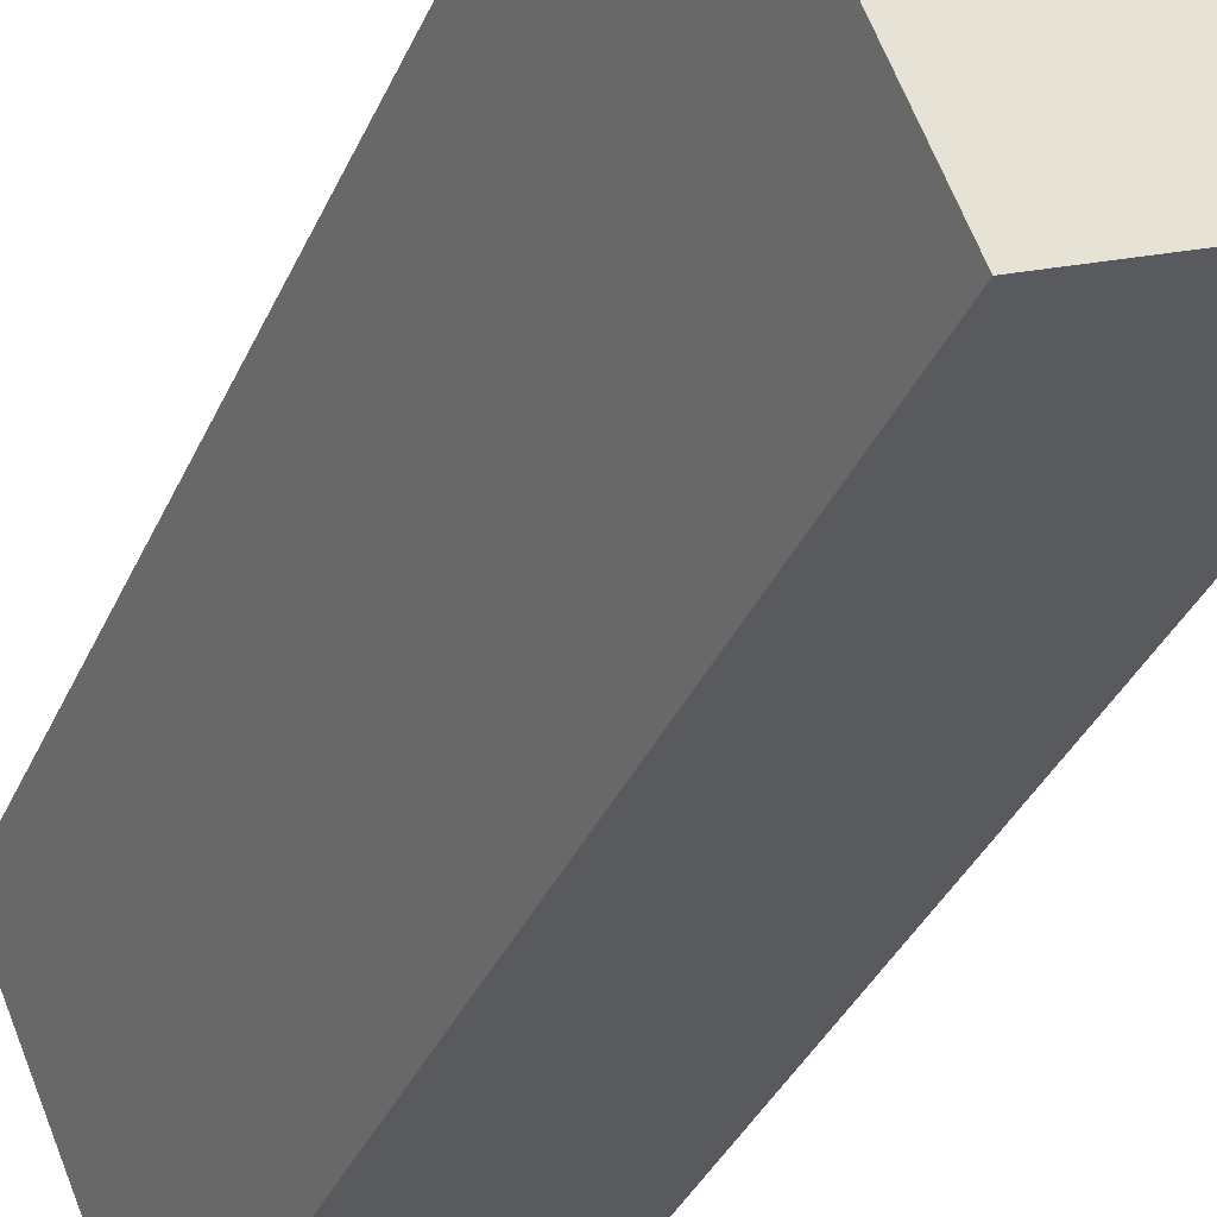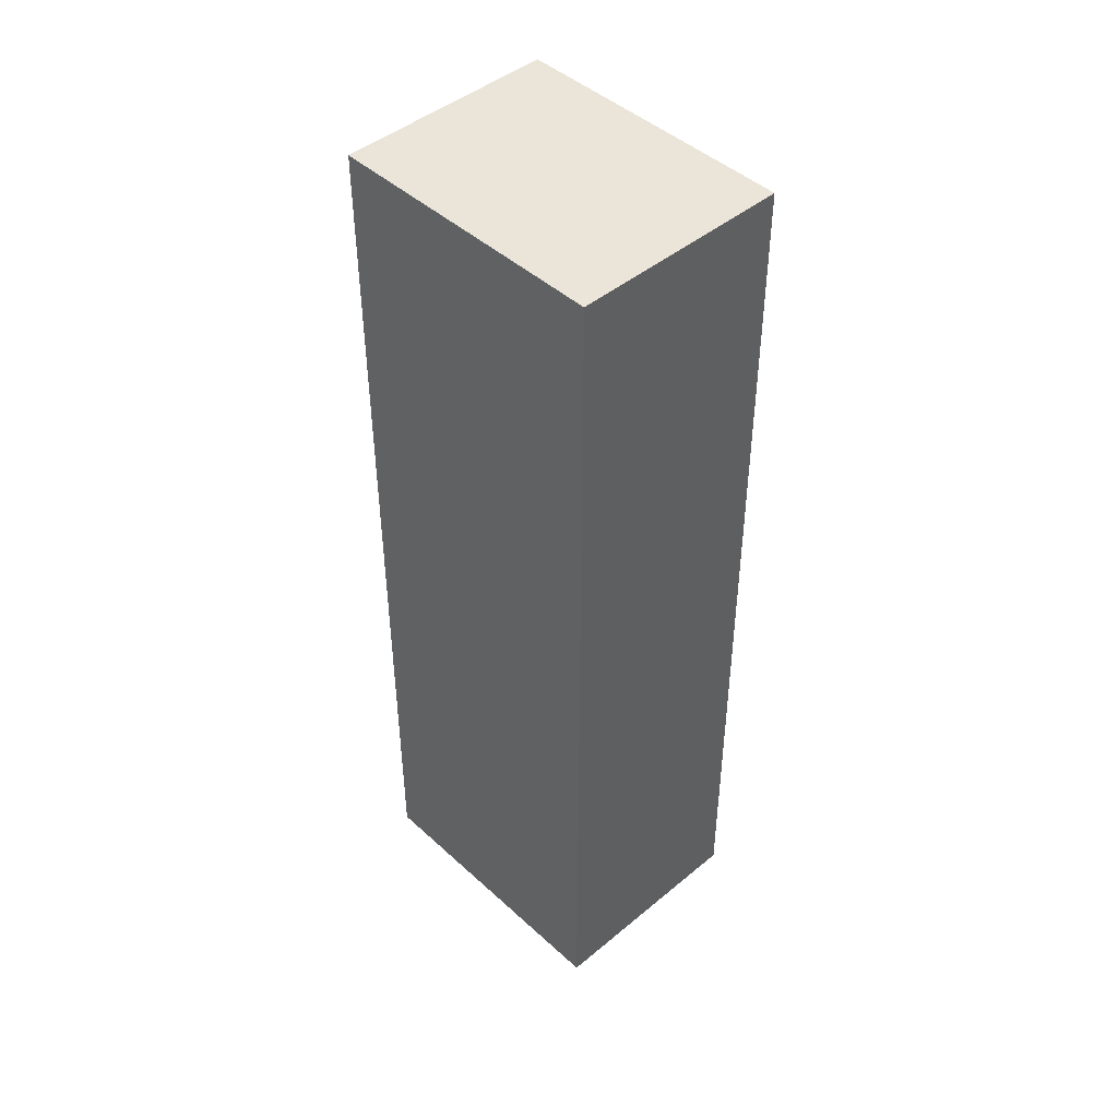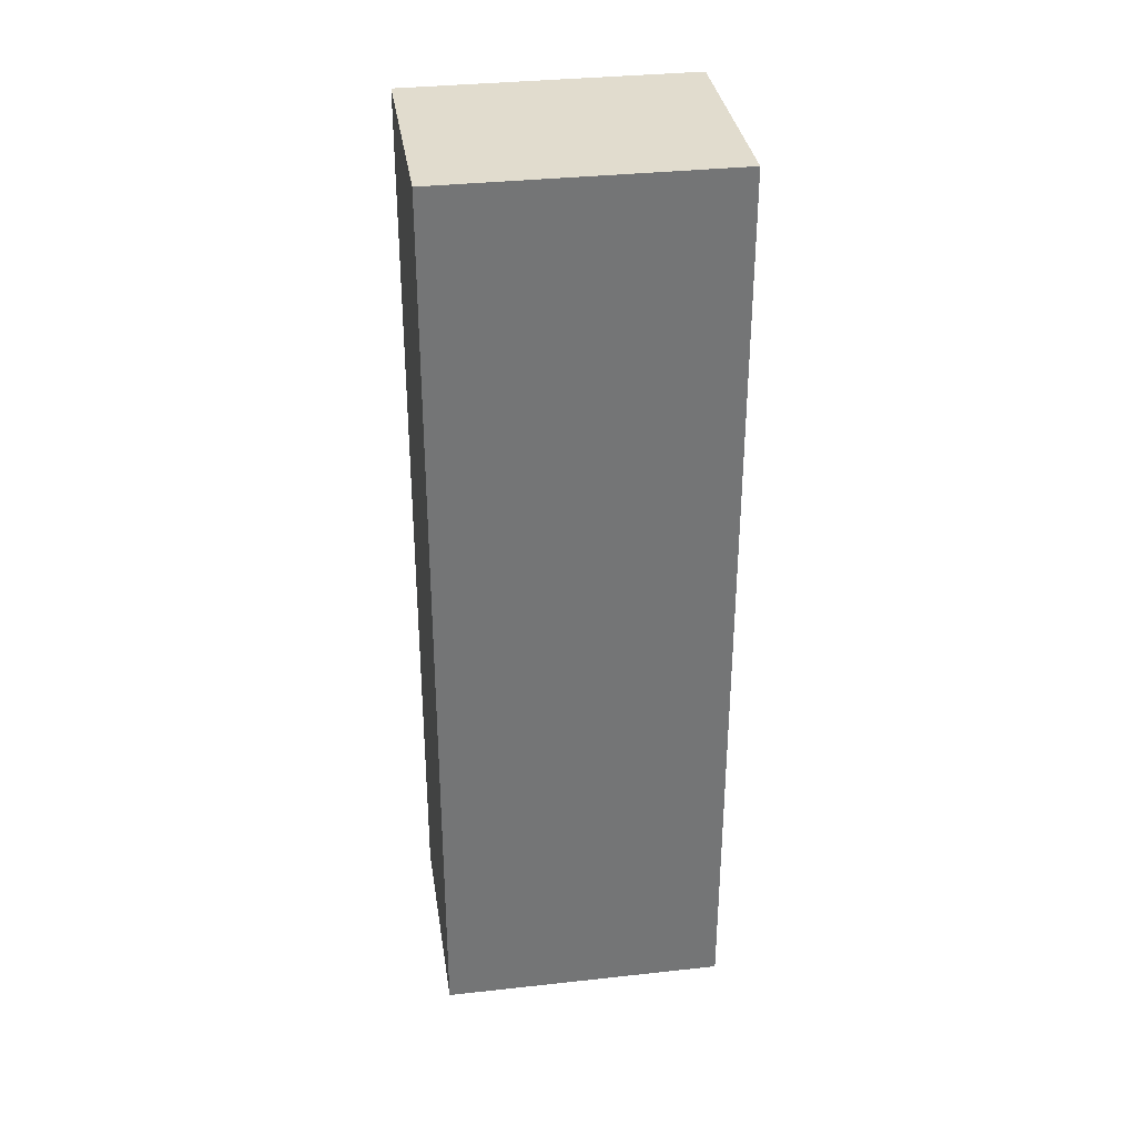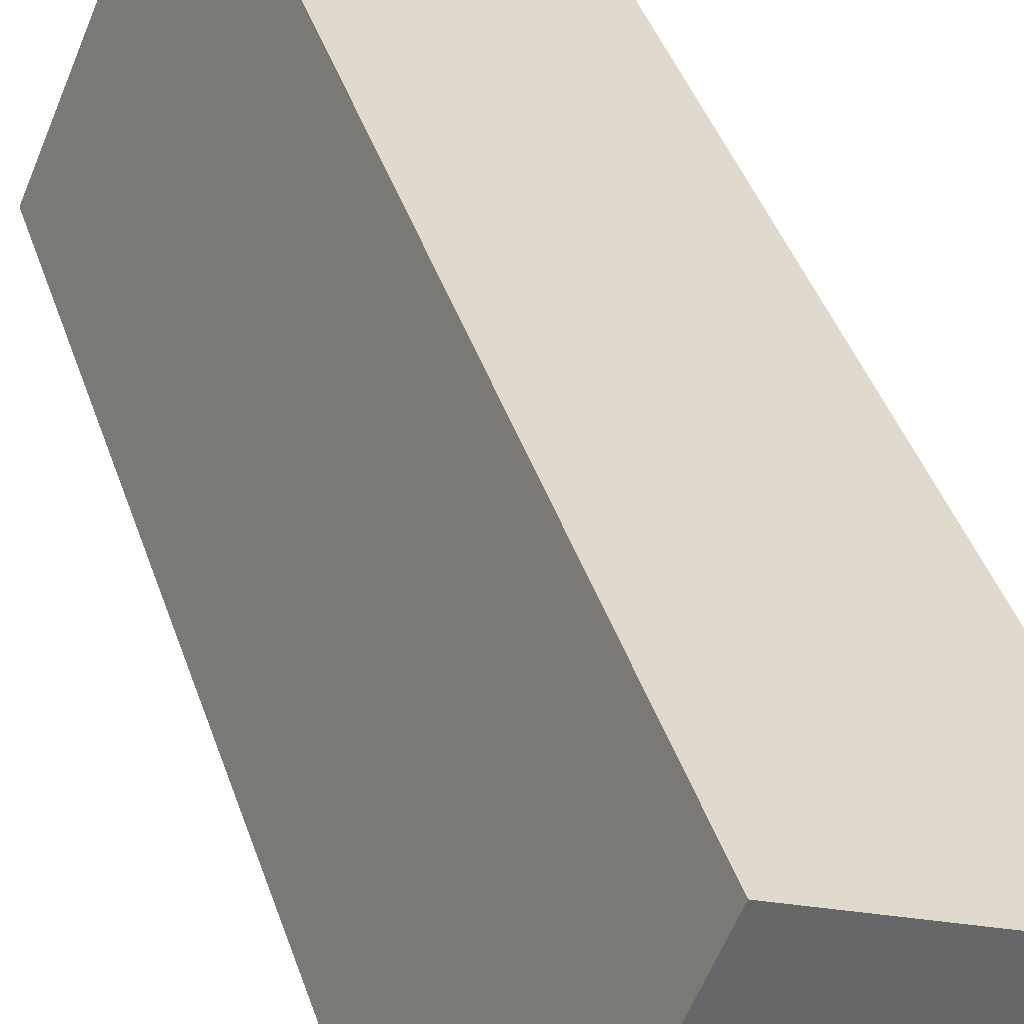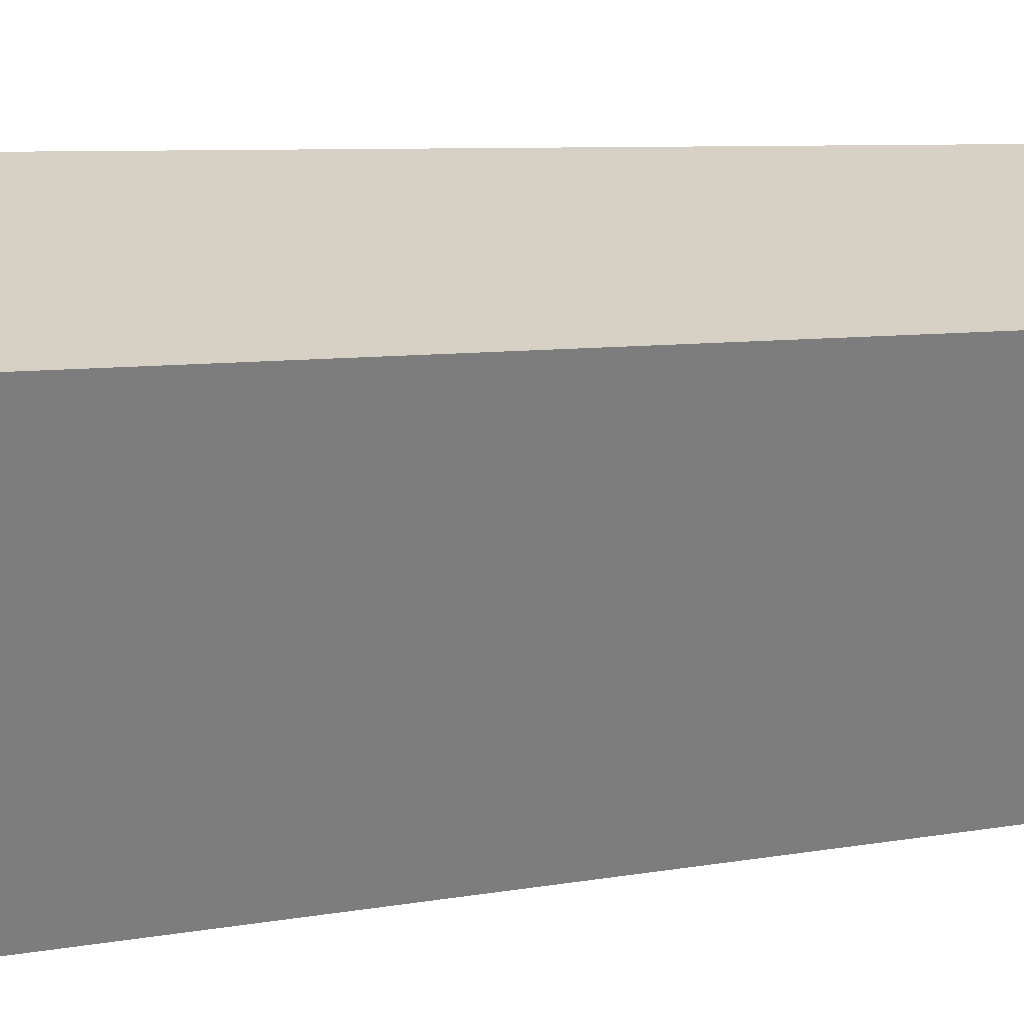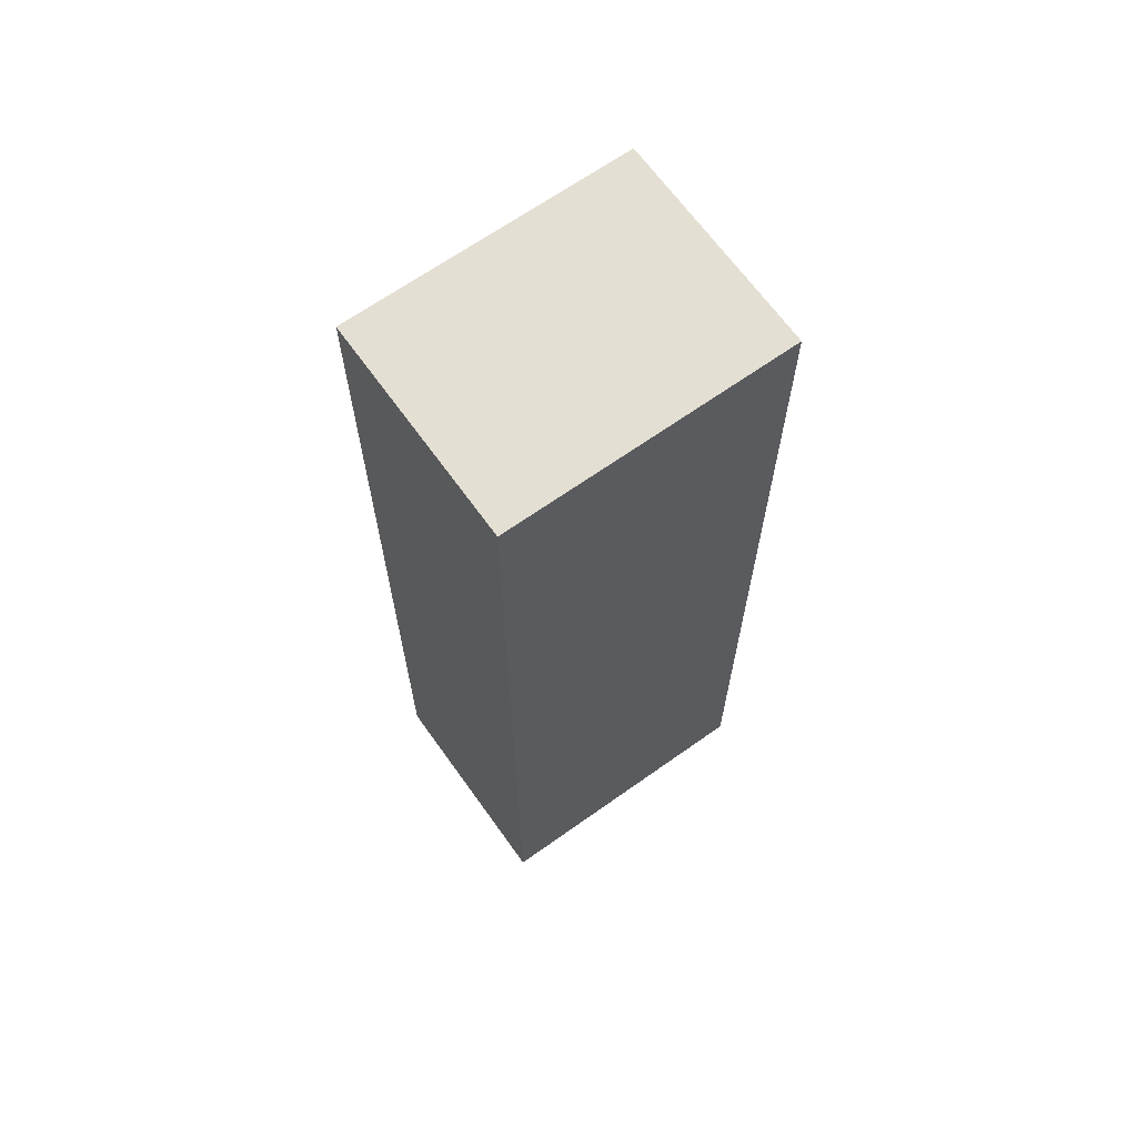
<metadata>
{"format":"obj","ext":"obj","renderer":"f3d","projection":"perspective","resolution":1024,"background":"white","views":[{"elev":-34.0,"azim":159.2,"up":"+Z"},{"elev":45.3,"azim":-20.9,"up":"+Y"},{"elev":34.1,"azim":104.3,"up":"+Y"},{"elev":38.4,"azim":-16.7,"up":"+Z"},{"elev":5.7,"azim":55.9,"up":"+Z"},{"elev":66.6,"azim":77.3,"up":"+Y"}]}
</metadata>
<code>
v  2.637 7.705 1.502
v  0 7.705 4.718e-16
v  0.932 7.705 2.221
v  1.705 7.705 -0.719
v  0.932 -1.36e-16 2.221
v  2.637 -9.197e-17 1.502
v  1.705 4.403e-17 -0.719
v  0 0 0
g defaultobject
f 1 2 3
f 2 1 4
f 5 1 3
f 1 5 6
f 6 4 1
f 4 6 7
f 7 2 4
f 2 7 8
f 8 3 2
f 3 8 5
f 8 6 5
f 6 8 7

</code>
